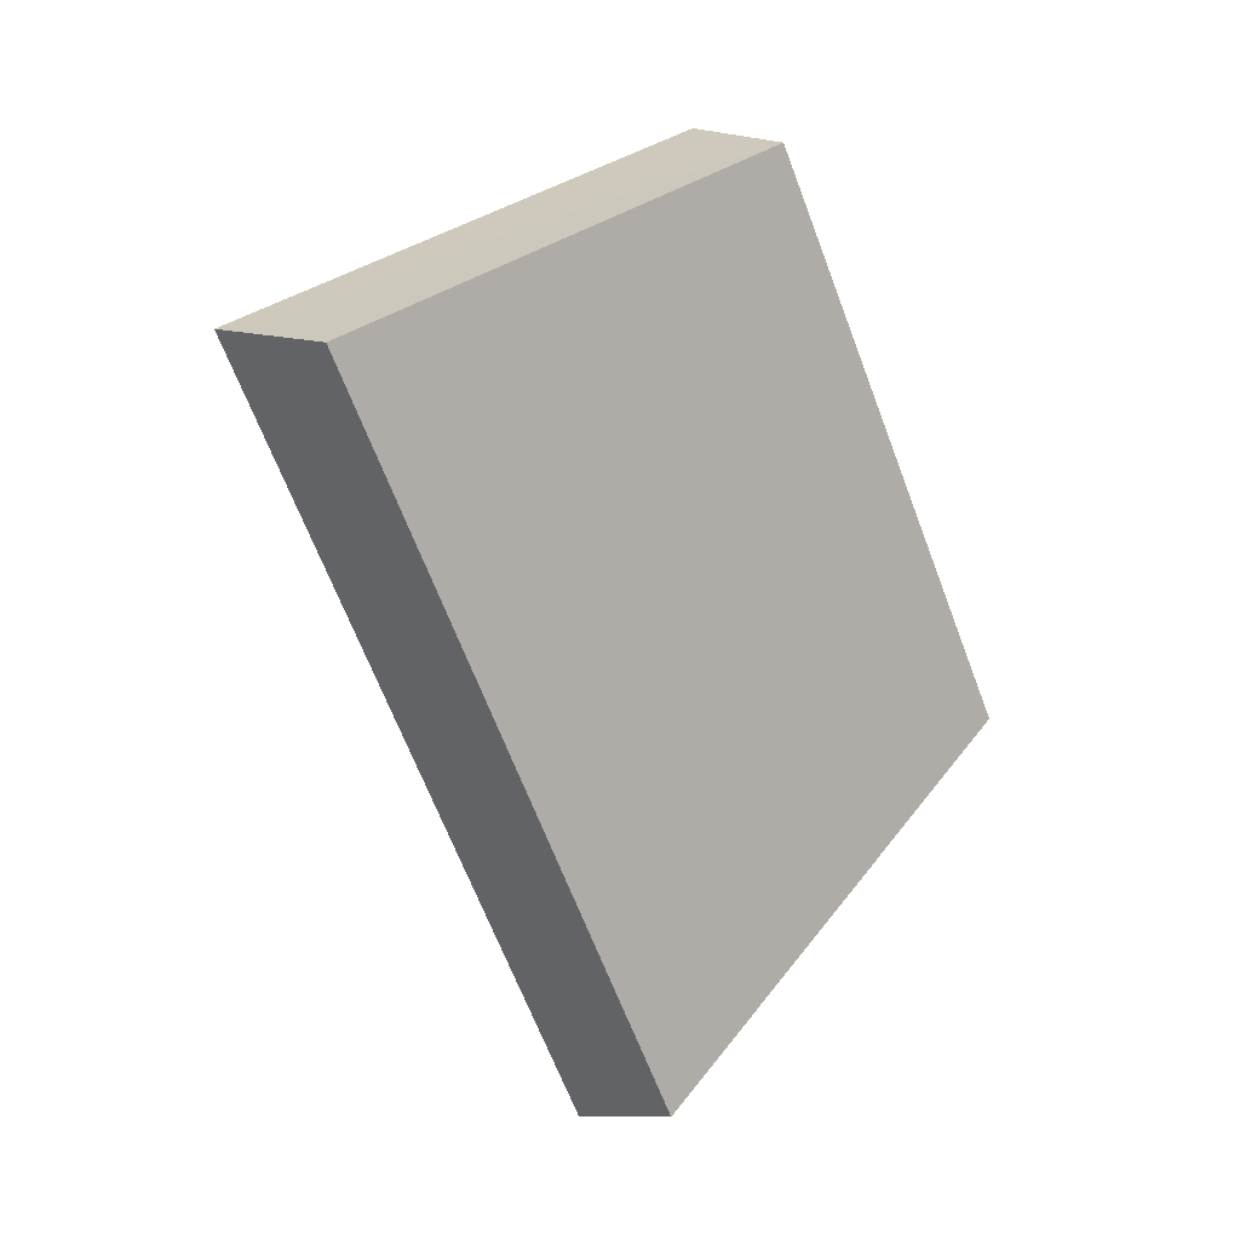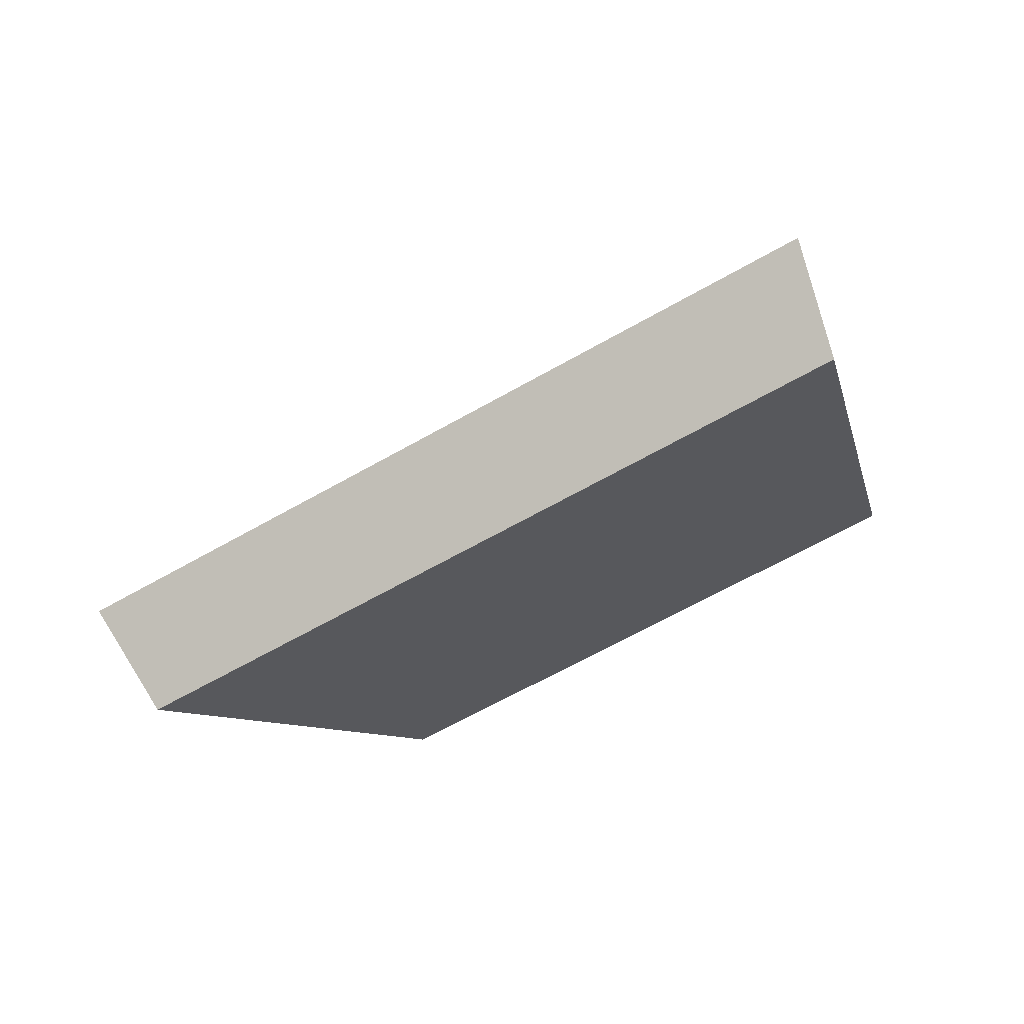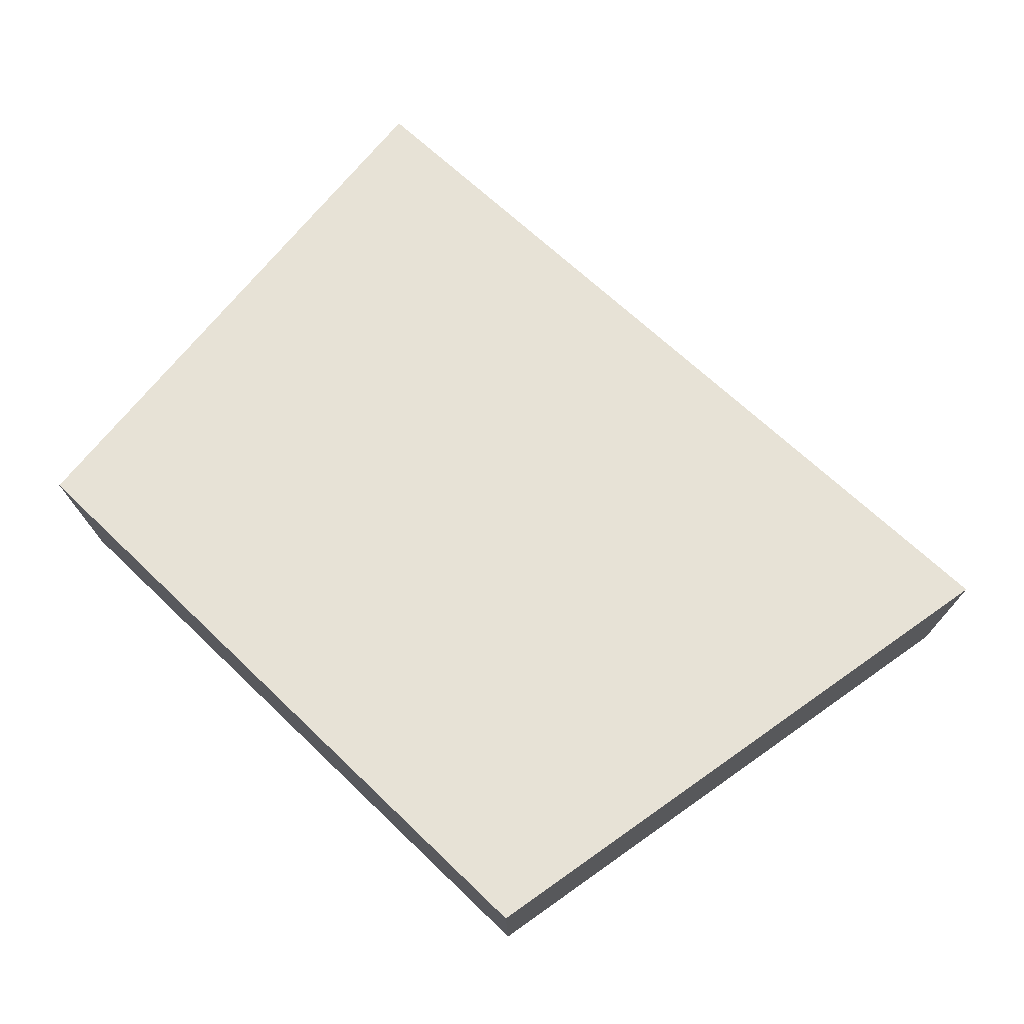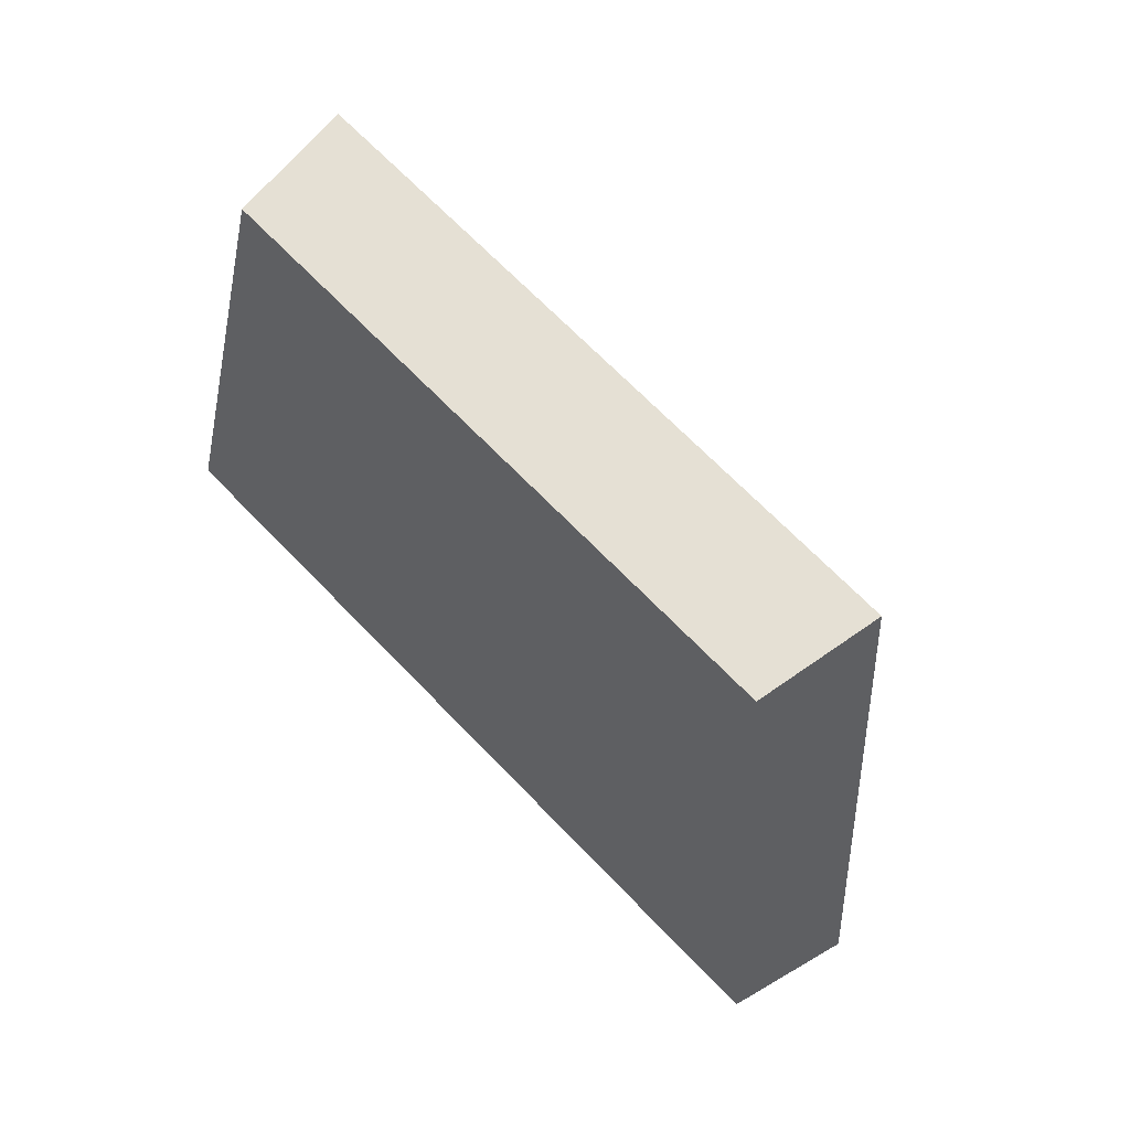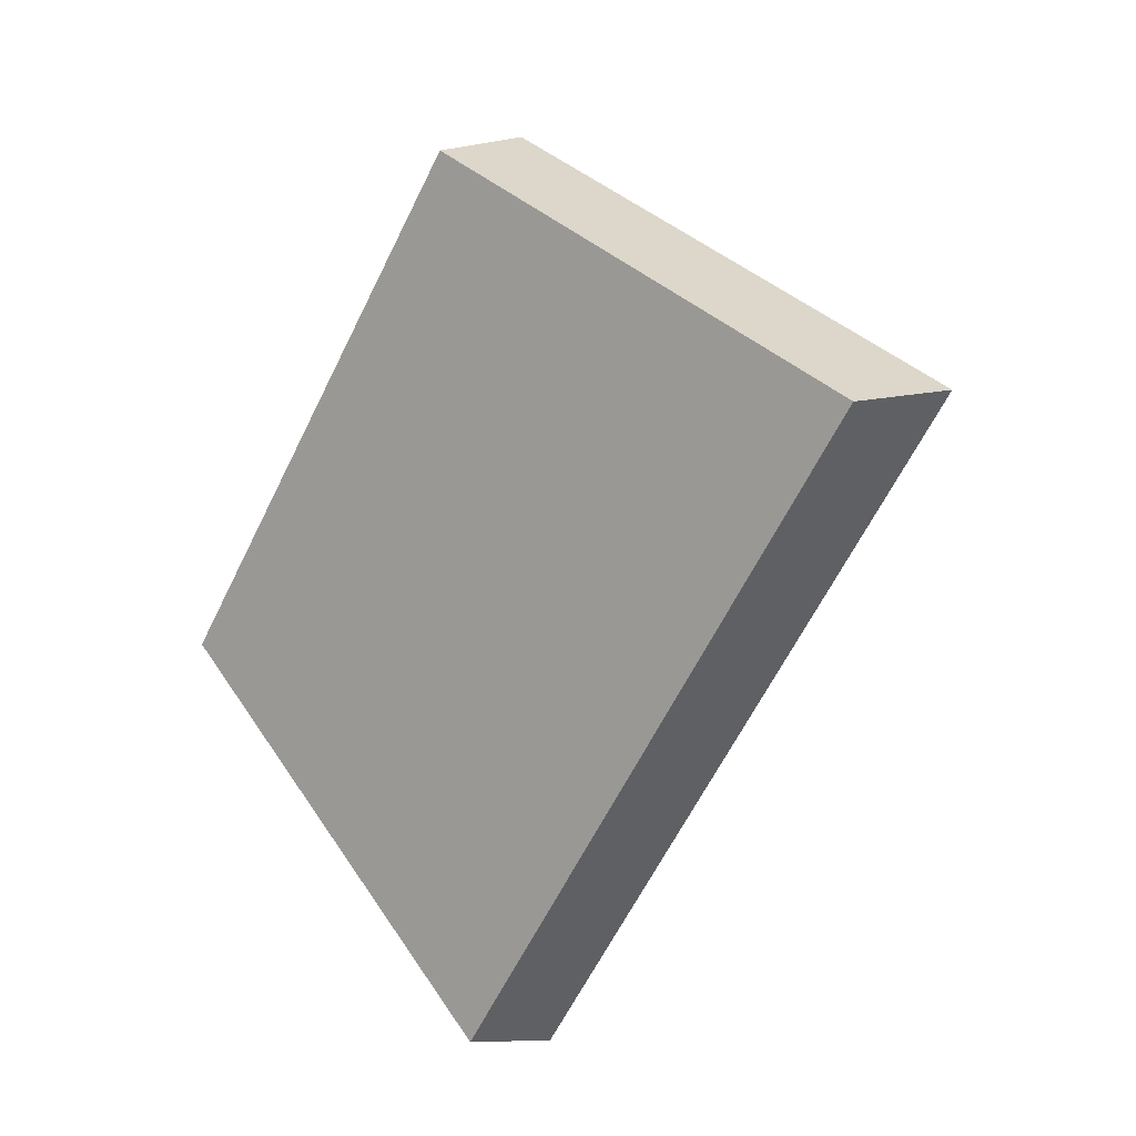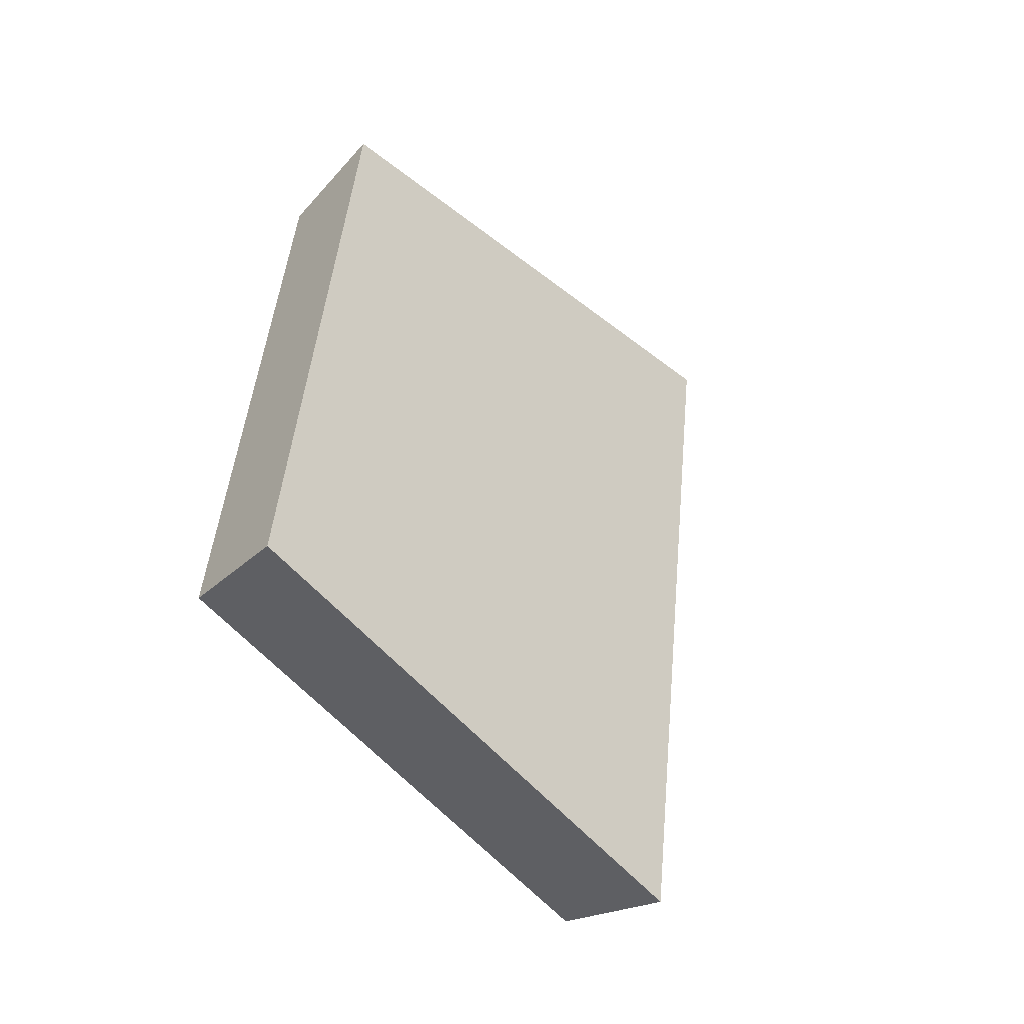
<metadata>
{"format":"obj","ext":"obj","renderer":"f3d","projection":"perspective","resolution":1024,"background":"white","views":[{"elev":-64.9,"azim":76.5,"up":"+Y"},{"elev":-63.1,"azim":-3.9,"up":"+Y"},{"elev":8.6,"azim":-148.0,"up":"+Z"},{"elev":-64.6,"azim":145.8,"up":"+Z"},{"elev":-61.1,"azim":-150.1,"up":"+Y"},{"elev":44.3,"azim":-119.0,"up":"+Y"}]}
</metadata>
<code>
v 2.031 0.1396 2.506
v 2.022 0.1396 2.499
v 2.026 0.1454 2.495
v 2.034 0.1454 2.501
v 2.025 0.1468 2.496
v 2.026 0.1454 2.495
v 2.022 0.1396 2.499
v 2.021 0.1408 2.5
v 2.033 0.1468 2.502
v 2.034 0.1454 2.501
v 2.026 0.1454 2.495
v 2.025 0.1468 2.496
v 2.021 0.1408 2.5
v 2.022 0.1396 2.499
v 2.031 0.1396 2.506
v 2.031 0.1408 2.507
v 2.031 0.1408 2.507
v 2.031 0.1396 2.506
v 2.034 0.1454 2.501
v 2.033 0.1468 2.502
v 2.033 0.1468 2.502
v 2.025 0.1468 2.496
v 2.021 0.1408 2.5
v 2.031 0.1408 2.507
f 1 2 3
f 1 3 4
f 5 6 7
f 5 7 8
f 9 10 11
f 9 11 12
f 13 14 15
f 13 15 16
f 17 18 19
f 17 19 20
f 21 22 23
f 21 23 24

</code>
